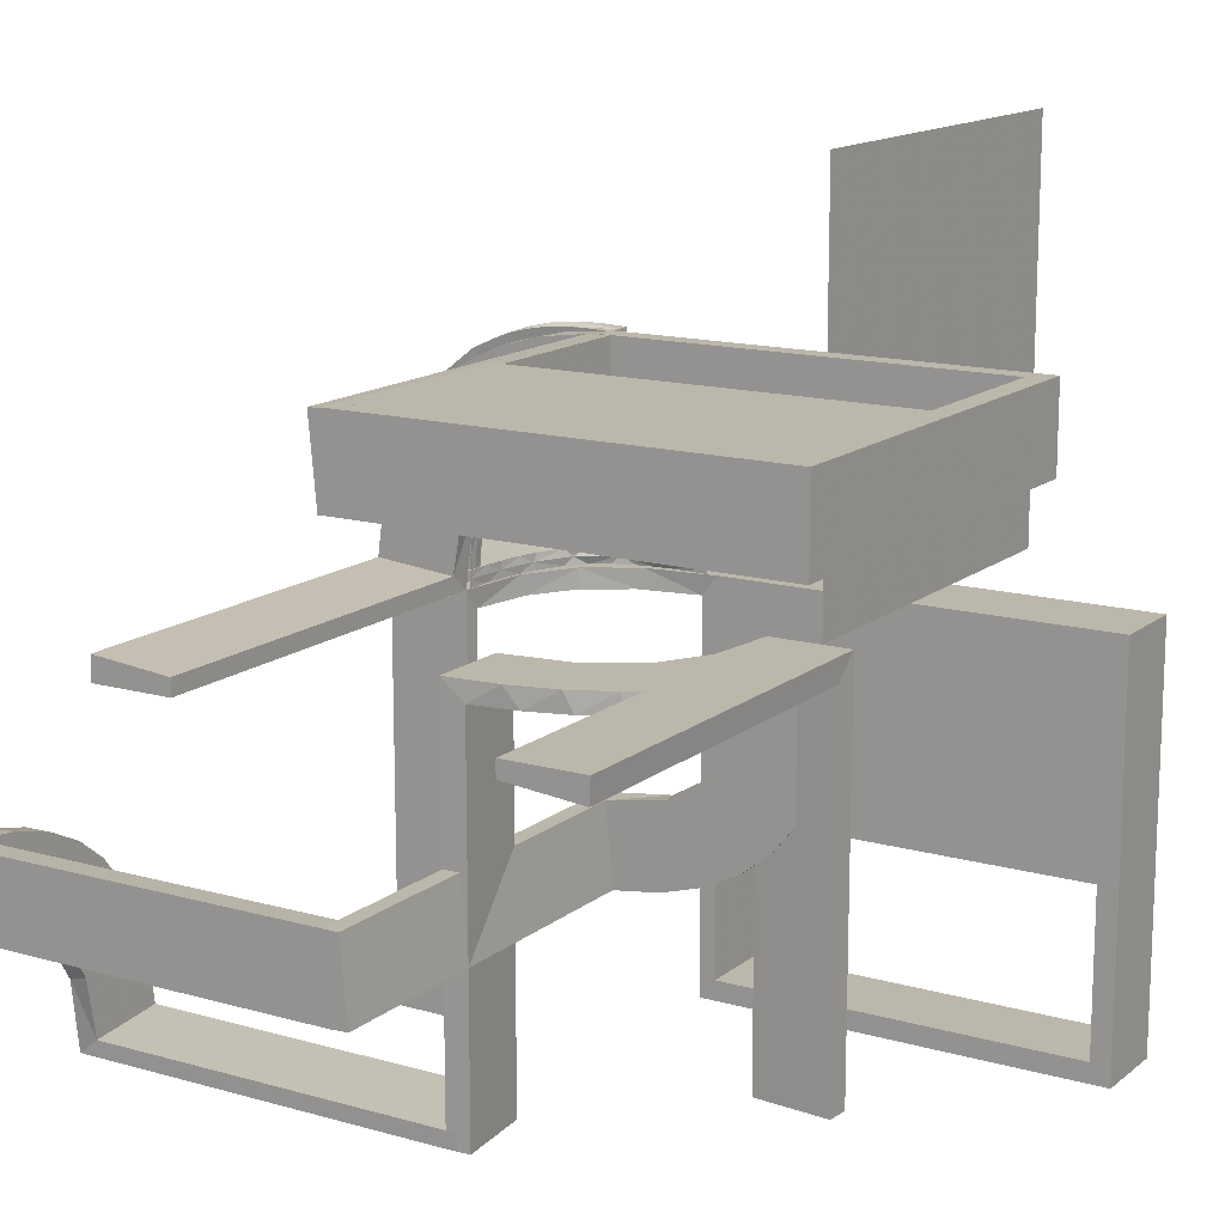
<metadata>
{"format":"obj","ext":"obj","renderer":"f3d","projection":"perspective","resolution":1024,"background":"white","views":[{"elev":14.4,"azim":-58.3,"up":"+Y"}]}
</metadata>
<code>
v 0 0 0.1861
v 0 0 0.25
v 0 0 -0.2861
v 0 0 0.2861
v 0 0 -0.1861
v 0 -0.08911 0.1752
v 0 0.2796 -0.1157
v 0 -0.2229 0.209
v 0 -0.2 -0.01389
v 0 0.299 -0.06418
v 0 0.03509 -0.2852
v 0 -0.2944 0.05548
v 0 0.1047 -0.2768
v 0 0.1296 -0.2657
v 0 0.06937 -0.2805
v 0 -0.1808 0.2419
v 0 0.1521 -0.1383
v 0 -0.3 -0.01389
v 0 0.1891 -0.07522
v 0 -0.2558 0.1669
v 0 -0.5 0.1861
v 0 -0.5 -0.2861
v 0 -0.5 0.2861
v 0 -0.5 -0.1861
v 0 0.5 0.25
v 0 0.2878 -0.1259
v 0 0.2558 -0.1669
v 0 -0.1891 0.07522
v 0 0.3 0
v 0 0.3 0.5
v 0 0.3 0.01389
v 0 -0.1521 0.1383
v 0 0.07007 -0.2823
v 0 0.1808 -0.2419
v 0 0.1901 -0.247
v 0 -0.06937 0.2805
v 0 -0.25 -0.2861
v 0 -0.25 0.2861
v 0 -0.1296 0.2657
v 0 0.2999 -0.03265
v 0 0.2345 -0.2149
v 0 0.2951 -0.0954
v 0 0.2666 -0.1739
v 0 0.1387 -0.2682
v 0 0.2944 -0.05548
v 0 0.2987 -0.001204
v 0 0.2 0
v 0 0.2 0.5
v 0 0.2 0.01389
v 0 0.2229 -0.209
v 0 -0.2796 0.1157
v 0 0.08911 -0.1752
v 0.3012 0 -0.03153
v -0.2092 -0.4111 -0.475
v 0.1907 0 -0.2468
v 0.2944 0 -0.05548
v -0.3192 -0.2442 -0.5
v -0.2771 -0.2771 -0.475
v -0.2771 -0.2771 -0.5
v 0.2964 0 -0.0945
v 0.1388 0.02957 -0.267
v -0.02957 -0.2625 0.2849
v -0.02957 -0.025 0.2849
v -0.02957 -0.5 0.2849
v 0.1169 0 -0.1707
v 0.02041 -0.025 -0.186
v 0.02041 -0.1833 -0.186
v 0.02041 -0.3417 -0.186
v 0.02041 -0.5 -0.186
v 0.2014 0.02041 -0.02481
v 4.387e-05 0.01478 -0.2855
v -0.1296 0 0.2657
v -0.1999 -0.025 0.006515
v -0.1999 -0.1833 0.006515
v -0.1999 -0.3417 0.006515
v -0.1999 -0.5 0.006515
v 0.2012 0 -0.04834
v -0.2245 -0.3591 -0.475
v 0.289 0 -0.1252
v 0.2796 0 -0.1157
v 0.2493 0.02499 0
v 0.3 0 0
v 0.3 0 0.5
v 0.3 0 0.01389
v 0.3 -0.275 0
v 0.3 -0.275 0.475
v 0.3 -0.475 0
v 0.3 -0.475 0.475
v 0.3 -0.225 0
v 0.3 -0.225 0.475
v 0.3 -0.5 0
v 0.3 -0.5 0.5
v 0.3 -0.5 0.01389
v 0.3 -0.025 0
v 0.3 -0.025 0.475
v 0.3 -0.25 0
v 0.3 -0.25 0.5
v -0.1521 0 0.1383
v -0.1521 -0.025 0.1383
v -0.2442 -0.3192 -0.5
v -0.1855 -0.025 0.2389
v -0.225 0.3 0
v -0.225 0.3 0.475
v -0.225 0.2 0
v -0.225 0.2 0.475
v -0.3135 -0.4032 -0.475
v -0.09678 -0.025 0.1726
v 0.25 0 0
v 0.06937 0 -0.2805
v -0.4032 -0.3135 -0.475
v 0.1048 0.02957 -0.2756
v -0.3417 -0.02041 0.186
v -0.3417 0.1999 -0.006515
v -0.3417 -0.1999 0.006515
v -0.3417 0.02041 -0.186
v -0.1865 -0.025 0.08288
v 0.1891 0 -0.07522
v 8.774e-05 0.02957 -0.2849
v -0.275 0.3 0
v -0.275 0.3 0.475
v -0.275 0.2 0
v -0.275 0.2 0.475
v -0.3145 -0.2472 -0.475
v -0.2558 0 0.1669
v -0.3479 -0.3479 -0.475
v -0.3479 -0.3479 -0.5
v 0.09261 0.02041 -0.1774
v 0.2 0 0
v 0.2 0 0.01389
v 0.2 -0.5 0.01389
v 0.2 -0.25 0.01389
v 0.08036 0.01478 -0.2804
v 0.1486 0 -0.1561
v -0.2755 -0.025 0.127
v 0.1905 0.0102 -0.1067
v 0.2988 -0.2625 -0.01568
v 0.2988 0.02957 0
v 0.2988 -0.025 -0.01568
v 0.2988 -0.5 -0.01568
v -0.3001 -0.4796 0
v -0.3001 -0.4796 -0.1583
v -0.3001 -0.4796 -0.3167
v -0.3001 -0.4796 -0.475
v 0.03702 0.02041 -0.1851
v -0.3704 -0.2204 -0.5
v 0.003626 0 -0.2362
v 0.1865 0.02041 -0.1161
v 0.08911 0 -0.1752
v 0.1049 0 -0.2768
v 0.1992 0 -0.07005
v 0.2354 0 -0.2146
v 0.2528 -0.025 -0.1716
v -0.4704 -0.2012 0
v -0.4704 -0.2012 -0.475
v -0.4704 -0.2012 -0.2375
v 0.1584 0.0102 -0.1494
v 0.1391 0 -0.2682
v 0.299 0.02957 -0.06298
v 0.1485 0.02041 -0.156
v -0.2229 0 0.209
v -0.2229 -0.025 0.209
v 0.08889 -0.025 -0.2769
v 0.1169 0.02041 -0.1706
v 0.06573 0.02041 -0.1822
v 0.1956 0.02041 -0.08941
v 0.007254 0.0102 -0.1863
v -0.1808 0 0.2419
v 0.2011 0.02041 -0.04832
v 0.1409 -0.025 -0.2616
v -0.2908 -0.025 0.075
v 0.1718 0 -0.1374
v -0.5 0 0.1861
v -0.5 0 -0.2861
v -0.5 0 0.2861
v -0.5 0 -0.1861
v -0.5 -0.02041 0.186
v -0.5 -0.2 0
v -0.5 -0.2 -0.01389
v -0.5 -0.2 -0.5
v -0.5 0.2988 -0.01568
v -0.5 0.02957 -0.2849
v -0.5 -0.3 0
v -0.5 -0.3 -0.01389
v -0.5 -0.3 -0.5
v -0.5 -0.3 -0.25
v -0.5 0.1999 -0.006515
v -0.5 -0.1999 0.006515
v -0.5 0.3 0
v -0.5 0.3 0.5
v -0.5 0.3 0.01389
v -0.5 -0.02957 0.2849
v -0.5 -0.2988 0.01568
v -0.5 0.2 0
v -0.5 0.2 0.5
v -0.5 0.2 0.01389
v -0.5 0.02041 -0.186
v 0.5 0 0.25
v 0.5 0.5 0.25
v 0.1583 0.01478 -0.2609
v 0.09262 0 -0.1775
v 0.2908 -0.025 -0.075
v 0.009161 0.201 -0.04952
v 0.009161 0.2013 -0.02601
v 0.009161 0.007171 -0.1875
v 0.009161 0.03693 -0.1863
v 0.009161 0.1864 -0.1173
v 0.009161 0.1484 -0.1572
v 0.009161 0.1168 -0.1718
v 0.009161 0.06564 -0.1834
v 0.009161 0.1998 -0.001204
v 0.009161 0.199 -0.07123
v 0.009161 0.1717 -0.1385
v 0.009161 0.09252 -0.1786
v 0.009161 0.1955 -0.09062
v -0.1409 -0.025 0.2616
v -0.025 -0.2229 0.209
v -0.025 -0.02041 0.186
v -0.025 0.1865 -0.08288
v -0.025 0.2988 -0.01568
v -0.025 0.2528 -0.1716
v -0.025 -0.09678 0.1726
v -0.025 0.08889 -0.2769
v -0.025 0.02957 -0.2849
v -0.025 -0.2908 0.075
v -0.025 -0.1855 0.2389
v -0.025 0.1521 -0.1383
v -0.025 0.1999 -0.006515
v -0.025 0.1409 -0.2616
v -0.025 -0.2755 0.127
v -0.025 0.2755 -0.127
v -0.025 -0.1409 0.2616
v -0.025 -0.1999 0.006515
v -0.025 0.3 0
v -0.025 0.3 0.475
v -0.025 -0.1521 0.1383
v -0.025 0.1855 -0.2389
v -0.025 0.2908 -0.075
v -0.025 -0.02957 0.2849
v -0.025 -0.08889 0.2769
v -0.025 0.09678 -0.1726
v -0.025 -0.2528 0.1716
v -0.025 -0.2988 0.01568
v -0.025 -0.1865 0.08288
v -0.025 0.2 0
v -0.025 0.2 0.475
v -0.025 0.02041 -0.186
v -0.025 0.2229 -0.209
v -0.2056 -0.4306 -0.5
v 0.1808 0 -0.2419
v 0.2 0 0
v 0.2 0 0.5
v 0.2 -0.275 0
v 0.2 -0.275 0.475
v 0.2 -0.475 0
v 0.2 -0.475 0.475
v 0.2 -0.225 0
v 0.2 -0.225 0.475
v 0.2 -0.5 0
v 0.2 -0.5 0.5
v 0.2 -0.025 0
v 0.2 -0.025 0.475
v 0.2 -0.25 0
v 0.2 -0.25 0.5
v 0.3002 0 -0.06316
v -0.08889 -0.025 0.2769
v 0.01937 0.1904 -0.1079
v 0.01937 0.1583 -0.1506
v 0.01937 0.06145 -0.184
v 0.01937 0.1113 -0.1737
v 0.01937 0.007167 -0.1875
v 0.01937 0.1999 -0.001204
v 0.2229 0 -0.209
v 0.2229 -0.025 -0.209
v 0.07021 0 -0.2823
v 0.03701 0 -0.1852
v 0.2015 0 -0.02482
v -0.2528 -0.025 0.1716
v 0.2879 0.02957 -0.1247
v 0.03517 0.02957 -0.284
v -0.4796 -0.3001 0
v -0.4796 -0.3001 -0.1583
v -0.4796 -0.3001 -0.3167
v -0.4796 -0.3001 -0.475
v -0.08911 0 0.1752
v -0.2625 0.2988 -0.01568
v -0.2625 0.02957 -0.2849
v -0.2625 -0.02957 0.2849
v -0.2625 -0.2988 0.01568
v 0.1866 0 -0.1161
v 0.2677 0 -0.1734
v 0.1991 0.02041 -0.07002
v -0.2988 -0.2625 0.01568
v -0.2988 -0.025 0.01568
v -0.2988 -0.5 0.01568
v 0.1718 0.02041 -0.1373
v 0.03515 0 -0.2852
v 0.2275 0.01478 -0.2209
v 0.2667 0.02957 -0.1727
v 0.1999 0.0102 0
v 0.2755 -0.025 -0.127
v -0.2204 -0.3704 -0.5
v -0.2 0 -0.01389
v -0.2 -0.5 0
v -0.2 -0.5 -0.01389
v -0.2 -0.5 -0.5
v -0.2 -0.5 -0.25
v -0.2 -0.25 -0.01389
v 0.2558 0 -0.1669
v 0.07016 0.02957 -0.2811
v -0.1891 0 0.07522
v 0.1865 -0.025 -0.08288
v -0.06937 0 0.2805
v -0.25 0 -0.2861
v -0.25 0 0.2861
v -0.25 -0.2 -0.01389
v -0.25 0.3 0
v -0.25 0.3 0.5
v -0.25 0.2 0
v -0.25 0.2 0.5
v -0.25 0.2 0.01389
v -0.4306 -0.2056 -0.5
v 0.09678 -0.025 -0.1726
v 0.2994 0.01478 0
v -0.1833 -0.02041 0.186
v -0.1833 0.1999 -0.006515
v -0.1833 -0.1999 0.006515
v -0.1833 0.02041 -0.186
v 0.1113 0.0102 -0.1725
v -0.3109 -0.4109 -0.5
v 0.1855 -0.025 -0.2389
v 0.1521 0 -0.1383
v 0.1521 -0.025 -0.1383
v -0.3 0 -0.01389
v -0.3 -0.5 0
v -0.3 -0.5 -0.01389
v -0.3 -0.5 -0.5
v -0.2796 0 0.1157
v 0.06154 0.0102 -0.1828
v -0.2012 -0.4704 0
v -0.2012 -0.4704 -0.475
v -0.2012 -0.4704 -0.2375
v 0.1999 -0.025 -0.006515
v 0.1999 -0.1833 -0.006515
v 0.1999 -0.3417 -0.006515
v 0.1999 -0.5 -0.006515
v 0.1999 0.02041 0
v 0.2766 0.01478 -0.1554
v 0.1901 0.02957 -0.2458
v 0.1296 0 -0.2657
v -0.4109 -0.3109 -0.5
v 0.3 0.02957 -0.03145
v 0.2346 0.02957 -0.2137
v 0.2952 0.02957 -0.0942
v -0.02041 -0.025 0.186
v -0.02041 -0.1833 0.186
v -0.02041 -0.3417 0.186
v -0.02041 -0.5 0.186
v 0.00458 0.2493 -0.001204
v 0.00458 0.003585 -0.2368
v -0.2472 -0.3145 -0.475
v 0.02957 -0.2625 -0.2849
v 0.02957 0.1485 -0.1573
v 0.02957 0.06565 -0.1835
v 0.02957 0.09254 -0.1787
v 0.02957 0.007163 -0.1876
v 0.02957 0.1048 -0.278
v 0.02957 0.3002 -0.06436
v 0.02957 0.2011 -0.04954
v 0.02957 0.1906 -0.248
v 0.02957 0.2499 -0.001204
v 0.02957 0.2676 -0.1746
v 0.02957 0.2353 -0.2158
v 0.02957 0.2889 -0.1264
v 0.02957 0.2999 -0.001204
v 0.02957 0.03693 -0.1864
v 0.02957 0.2014 -0.02602
v 0.02957 0.139 -0.2694
v 0.02957 -0.025 -0.2849
v 0.02957 0.03506 -0.2864
v 0.02957 0.1956 -0.09066
v 0.02957 -0.5 -0.2849
v 0.02957 0.1865 -0.1173
v 0.02957 0.1718 -0.1386
v 0.02957 0.1168 -0.1719
v 0.02957 0.07012 -0.2835
v 0.02957 0.3011 -0.03274
v 0.02957 0.1999 -0.001204
v 0.02957 0.003538 -0.2374
v 0.02957 0.1991 -0.07125
v 0.02957 -8.726e-05 -0.2873
v 0.02957 0.2963 -0.0957
v -0.4111 -0.2092 -0.475
v 0.06573 0 -0.1823
v 0.1957 0 -0.08945
v 0.007257 0.02041 -0.1863
v 0.01478 0.08027 -0.2816
v 0.01478 0.2275 -0.2221
v 0.01478 0.2765 -0.1566
v 0.01478 0.1582 -0.2621
v 0.01478 0.2993 -0.001204
v 0.01478 -4.387e-05 -0.2867
v 0.00725 0 -0.1864
v -0.2944 0 0.05548
v -0.3591 -0.2245 -0.475
v -0.475 0.3 0
v -0.475 0.3 0.475
v -0.475 0.2 0
v -0.475 0.2 0.475
v 0.003674 0.02499 -0.2356
f 336 329 248
f 329 126 100
f 336 248 305
f 329 100 301
f 57 59 126
f 350 57 126
f 350 184 321
f 350 145 57
f 321 145 350
f 283 110 392
f 123 110 125
f 283 392 154
f 110 123 404
f 123 125 58
f 360 58 125
f 125 106 360
f 143 54 106
f 143 340 54
f 54 78 106
f 185 281 182
f 282 281 185
f 282 185 184
f 283 184 350
f 126 125 110
f 334 140 141
f 142 334 141
f 336 334 142
f 329 106 126
f 336 143 329
f 142 143 336
f 155 177 153
f 179 177 155
f 154 392 321
f 392 404 145
f 59 57 123
f 57 145 404
f 58 360 59
f 360 78 100
f 303 306 341
f 306 340 341
f 54 340 248
f 305 340 306
f 248 301 54
f 306 303 334
f 305 306 336
f 334 336 306
f 185 179 184
f 177 185 182
f 179 185 177
f 143 142 340
f 141 140 339
f 142 141 341
f 280 281 153
f 154 282 283
f 282 154 155
f 281 282 155
f 303 140 334
f 140 303 339
f 280 177 182
f 177 280 153
f 329 301 248
f 126 59 100
f 184 179 321
f 110 404 392
f 106 78 360
f 281 280 182
f 282 184 283
f 283 350 110
f 126 110 350
f 106 125 126
f 143 106 329
f 179 155 154
f 154 321 179
f 392 145 321
f 59 123 58
f 57 404 123
f 360 100 59
f 78 301 100
f 303 341 339
f 340 305 248
f 301 78 54
f 142 341 340
f 141 339 341
f 281 155 153
f 327 246 5
f 5 246 52
f 226 17 240
f 115 327 175
f 5 175 327
f 175 196 115
f 17 226 218
f 19 218 227
f 325 320 49
f 195 113 186
f 113 195 320
f 325 113 320
f 3 15 223
f 313 3 223
f 228 222 14
f 14 34 228
f 173 313 286
f 34 50 236
f 220 247 50
f 27 7 230
f 7 45 237
f 45 31 219
f 285 219 31
f 285 190 180
f 285 31 190
f 5 52 15
f 52 17 34
f 14 15 52
f 34 17 50
f 27 50 17
f 17 19 27
f 19 49 45
f 45 7 19
f 320 31 49
f 190 320 195
f 31 320 190
f 313 173 175
f 3 313 5
f 175 5 313
f 186 113 180
f 219 325 227
f 325 219 285
f 113 325 285
f 237 219 227
f 227 218 237
f 220 226 247
f 220 230 218
f 226 220 218
f 226 240 236
f 222 240 246
f 246 223 222
f 222 228 240
f 247 226 236
f 246 327 223
f 181 115 196
f 115 181 286
f 327 115 286
f 196 175 173
f 173 181 196
f 190 195 186
f 186 180 190
f 246 240 52
f 17 52 240
f 17 218 19
f 19 227 49
f 325 49 227
f 15 222 223
f 313 223 286
f 222 15 14
f 34 236 228
f 173 286 181
f 50 247 236
f 220 50 27
f 27 230 220
f 7 237 230
f 45 219 237
f 5 15 3
f 52 34 14
f 19 7 27
f 49 31 45
f 113 285 180
f 218 230 237
f 240 228 236
f 327 286 223
f 67 5 66
f 5 148 66
f 332 322 331
f 68 24 67
f 5 67 24
f 24 68 69
f 331 117 311
f 117 129 342
f 343 342 129
f 130 345 344
f 344 131 130
f 343 131 344
f 3 378 109
f 37 361 378
f 169 349 162
f 349 169 249
f 22 381 361
f 249 330 272
f 152 308 272
f 308 152 300
f 80 300 201
f 56 201 138
f 136 84 138
f 136 139 93
f 136 93 84
f 5 109 148
f 148 249 331
f 5 3 109
f 148 349 249
f 308 331 272
f 331 308 117
f 117 56 129
f 56 117 80
f 131 129 84
f 93 130 131
f 84 93 131
f 37 24 22
f 3 5 37
f 24 37 5
f 345 139 344
f 343 136 138
f 344 136 343
f 201 342 138
f 311 342 201
f 311 201 300
f 152 273 332
f 152 311 300
f 332 311 152
f 332 330 322
f 322 169 162
f 66 162 378
f 273 330 332
f 66 378 67
f 381 69 68
f 68 361 381
f 67 361 68
f 69 22 24
f 22 69 381
f 93 345 130
f 345 93 139
f 148 322 66
f 322 148 331
f 331 311 332
f 117 342 311
f 343 129 131
f 378 162 109
f 37 378 3
f 349 109 162
f 169 330 249
f 22 361 37
f 330 273 272
f 152 272 273
f 308 300 80
f 80 201 56
f 56 138 84
f 109 349 148
f 249 272 331
f 308 80 117
f 56 84 129
f 139 136 344
f 343 138 342
f 330 169 322
f 322 162 66
f 378 361 67
f 271 387 376
f 389 271 368
f 376 368 271
f 266 271 389
f 382 266 380
f 380 266 389
f 383 266 382
f 203 210 271
f 211 202 271
f 203 271 202
f 206 214 266
f 211 266 214
f 266 212 206
f 267 212 266
f 266 211 271
f 267 266 383
f 362 384 269
f 267 269 207
f 269 384 364
f 383 362 267
f 268 269 364
f 375 268 363
f 365 270 375
f 268 209 213
f 208 269 213
f 268 270 205
f 375 270 268
f 209 268 205
f 269 268 213
f 212 267 207
f 358 210 203
f 358 203 202
f 211 214 42
f 206 212 43
f 214 206 26
f 202 211 10
f 46 358 40
f 10 40 358
f 202 10 358
f 208 44 35
f 213 13 44
f 359 209 205
f 205 204 359
f 209 33 13
f 33 209 359
f 35 41 207
f 359 3 11
f 11 33 359
f 400 46 40
f 42 400 10
f 40 10 400
f 398 400 42
f 43 398 26
f 26 398 42
f 397 398 43
f 386 374 400
f 391 367 400
f 386 400 367
f 371 373 398
f 391 398 373
f 372 371 397
f 398 391 400
f 399 35 44
f 397 399 369
f 399 397 35
f 399 44 13
f 396 399 13
f 11 396 33
f 33 396 13
f 3 401 11
f 369 399 377
f 399 396 366
f 366 396 385
f 385 396 379
f 401 379 396
f 401 390 379
f 401 396 11
f 370 374 386
f 370 386 367
f 391 373 380
f 371 372 383
f 373 371 382
f 367 391 389
f 387 370 376
f 368 376 370
f 367 368 370
f 377 384 369
f 366 364 377
f 388 385 379
f 379 390 388
f 385 363 366
f 363 385 388
f 362 383 372
f 388 365 375
f 375 363 388
f 362 269 267
f 269 208 207
f 268 364 363
f 270 204 205
f 214 26 42
f 212 41 43
f 206 43 26
f 211 42 10
f 208 35 207
f 213 44 208
f 209 13 213
f 41 212 207
f 397 43 41
f 371 398 397
f 397 369 372
f 397 41 35
f 399 366 377
f 391 380 389
f 371 383 382
f 373 382 380
f 367 389 368
f 384 362 369
f 364 384 377
f 363 364 366
f 362 372 369
f 299 128 276
f 150 299 77
f 276 77 299
f 135 299 150
f 289 135 394
f 394 135 150
f 171 135 289
f 70 346 299
f 291 168 299
f 70 299 168
f 147 165 135
f 291 135 165
f 135 295 147
f 156 295 135
f 135 291 299
f 156 135 171
f 133 65 328
f 156 328 159
f 328 65 200
f 171 133 156
f 338 328 200
f 275 338 393
f 402 166 275
f 338 164 127
f 163 328 127
f 338 166 144
f 275 166 338
f 164 338 144
f 328 338 127
f 295 156 159
f 81 346 70
f 81 70 168
f 291 165 353
f 147 295 298
f 165 147 278
f 168 291 158
f 137 81 351
f 158 351 81
f 168 158 81
f 163 61 348
f 127 111 61
f 409 164 144
f 144 395 409
f 164 309 111
f 309 164 409
f 348 352 159
f 409 118 279
f 279 309 409
f 323 137 351
f 353 323 158
f 351 158 323
f 347 323 353
f 298 347 278
f 278 347 353
f 297 347 298
f 53 82 323
f 60 264 323
f 53 323 264
f 290 79 347
f 60 347 79
f 151 290 297
f 347 60 323
f 199 348 61
f 297 199 55
f 199 297 348
f 199 61 111
f 132 199 111
f 279 132 309
f 309 132 111
f 118 71 279
f 55 199 157
f 199 132 149
f 149 132 274
f 274 132 296
f 71 296 132
f 71 3 296
f 71 132 279
f 108 82 53
f 108 53 264
f 60 79 394
f 290 151 171
f 79 290 289
f 264 60 150
f 128 108 276
f 77 276 108
f 264 77 108
f 157 65 55
f 149 200 157
f 146 274 296
f 296 3 146
f 274 393 149
f 393 274 146
f 133 171 151
f 146 402 275
f 275 393 146
f 133 328 156
f 328 163 159
f 338 200 393
f 166 395 144
f 165 278 353
f 295 352 298
f 147 298 278
f 291 353 158
f 163 348 159
f 127 61 163
f 164 111 127
f 352 295 159
f 297 298 352
f 290 347 297
f 297 55 151
f 297 352 348
f 199 149 157
f 60 394 150
f 290 171 289
f 79 289 394
f 264 150 77
f 65 133 55
f 200 65 157
f 393 200 149
f 133 151 55
f 324 217 1
f 1 217 6
f 235 32 221
f 112 324 172
f 1 172 324
f 172 176 112
f 32 235 243
f 28 243 232
f 326 9 232
f 178 114 187
f 114 178 315
f 9 326 315
f 326 114 315
f 4 36 238
f 314 4 238
f 231 239 39
f 39 16 231
f 174 314 287
f 16 8 225
f 241 216 8
f 20 51 229
f 51 12 224
f 12 18 242
f 288 242 18
f 288 183 192
f 288 18 183
f 36 1 6
f 16 6 32
f 1 36 4
f 6 16 39
f 39 36 6
f 16 32 8
f 20 8 32
f 32 28 20
f 28 9 12
f 12 51 28
f 315 18 9
f 183 315 178
f 18 315 183
f 314 174 172
f 4 314 1
f 172 1 314
f 187 114 192
f 242 326 232
f 326 242 288
f 114 326 288
f 224 242 232
f 232 243 224
f 241 235 216
f 241 229 243
f 235 241 243
f 235 221 225
f 239 221 217
f 217 238 239
f 239 231 221
f 216 235 225
f 217 324 238
f 191 112 176
f 112 191 287
f 324 112 287
f 176 172 174
f 174 191 176
f 183 178 187
f 187 192 183
f 217 221 6
f 32 6 221
f 32 243 28
f 28 232 9
f 36 239 238
f 314 238 287
f 239 36 39
f 16 225 231
f 174 287 191
f 8 216 225
f 241 8 20
f 20 229 241
f 51 224 229
f 12 242 224
f 28 51 20
f 9 18 12
f 114 288 192
f 243 229 224
f 221 231 225
f 324 287 238
f 122 408 406
f 120 406 405
f 408 407 405
f 121 122 120
f 122 121 407
f 407 121 119
f 122 406 120
f 120 405 119
f 408 405 406
f 121 120 119
f 122 407 408
f 407 119 405
f 120 119 405
f 120 405 406
f 319 317 30
f 245 234 103
f 102 103 316
f 234 317 103
f 234 233 29
f 317 234 30
f 318 316 317
f 48 30 29
f 244 233 234
f 105 103 102
f 104 318 105
f 245 105 319
f 245 48 47
f 319 48 245
f 233 244 47
f 316 318 104
f 319 30 48
f 245 103 105
f 103 317 316
f 234 29 30
f 318 317 319
f 48 29 47
f 244 234 245
f 105 102 104
f 318 319 105
f 245 47 244
f 233 47 29
f 316 104 102
f 194 189 317
f 122 120 406
f 405 406 188
f 120 189 406
f 120 119 316
f 189 120 317
f 193 188 189
f 319 317 316
f 121 119 120
f 408 406 405
f 407 193 408
f 122 408 194
f 122 319 318
f 194 319 122
f 119 121 318
f 188 193 407
f 194 317 319
f 122 406 408
f 406 189 188
f 120 316 317
f 193 189 194
f 319 316 318
f 121 120 122
f 408 405 407
f 193 194 408
f 122 318 121
f 119 318 316
f 188 407 405
f 355 1 354
f 1 284 354
f 99 107 98
f 356 21 355
f 1 355 21
f 21 356 357
f 98 310 116
f 310 302 73
f 74 73 302
f 304 76 75
f 75 307 304
f 74 307 75
f 4 63 312
f 38 62 63
f 215 72 265
f 72 215 167
f 23 64 62
f 167 101 160
f 277 124 160
f 124 277 134
f 337 134 170
f 403 170 293
f 292 333 293
f 292 294 335
f 292 335 333
f 1 312 284
f 284 72 167
f 1 4 312
f 167 160 98
f 124 98 160
f 310 98 124
f 310 403 302
f 310 124 337
f 403 310 337
f 307 302 333
f 335 304 307
f 333 335 307
f 38 21 23
f 4 1 38
f 21 38 1
f 76 294 75
f 74 292 293
f 75 292 74
f 170 73 293
f 73 170 116
f 277 161 99
f 277 116 134
f 99 116 277
f 99 101 107
f 107 215 265
f 354 265 63
f 161 101 99
f 354 63 355
f 64 357 356
f 356 62 64
f 355 62 356
f 357 23 21
f 23 357 64
f 335 76 304
f 76 335 294
f 284 107 354
f 107 284 98
f 98 116 99
f 310 73 116
f 74 302 307
f 63 265 312
f 38 63 4
f 72 312 265
f 215 101 167
f 23 62 38
f 101 161 160
f 277 160 161
f 124 134 337
f 337 170 403
f 403 293 333
f 312 72 284
f 284 167 98
f 403 333 302
f 294 292 75
f 74 293 73
f 170 134 116
f 101 215 107
f 107 265 354
f 63 62 355
f 257 261 95
f 90 95 94
f 261 260 94
f 256 257 90
f 257 256 260
f 260 256 89
f 257 95 90
f 90 94 89
f 261 94 95
f 256 90 89
f 257 260 261
f 260 89 94
f 90 89 94
f 90 94 95
f 263 97 92
f 255 88 86
f 85 86 96
f 88 97 86
f 88 87 91
f 97 88 92
f 262 96 97
f 259 92 91
f 254 87 88
f 253 86 85
f 252 262 253
f 255 253 263
f 255 259 258
f 263 259 255
f 87 254 258
f 96 262 252
f 263 92 259
f 255 86 253
f 86 97 96
f 88 91 92
f 262 97 263
f 259 91 258
f 254 88 255
f 253 85 252
f 262 263 253
f 255 258 254
f 87 258 91
f 96 252 85
f 251 83 97
f 257 90 95
f 94 95 82
f 90 83 95
f 90 89 96
f 83 90 97
f 250 82 83
f 263 97 96
f 256 89 90
f 261 95 94
f 260 250 261
f 257 261 251
f 257 263 262
f 251 263 257
f 89 256 262
f 82 250 260
f 251 97 263
f 257 95 261
f 95 83 82
f 90 96 97
f 250 83 251
f 263 96 262
f 256 90 257
f 261 94 260
f 250 251 261
f 257 262 256
f 89 262 96
f 82 260 94
f 25 198 197
f 25 197 2

</code>
